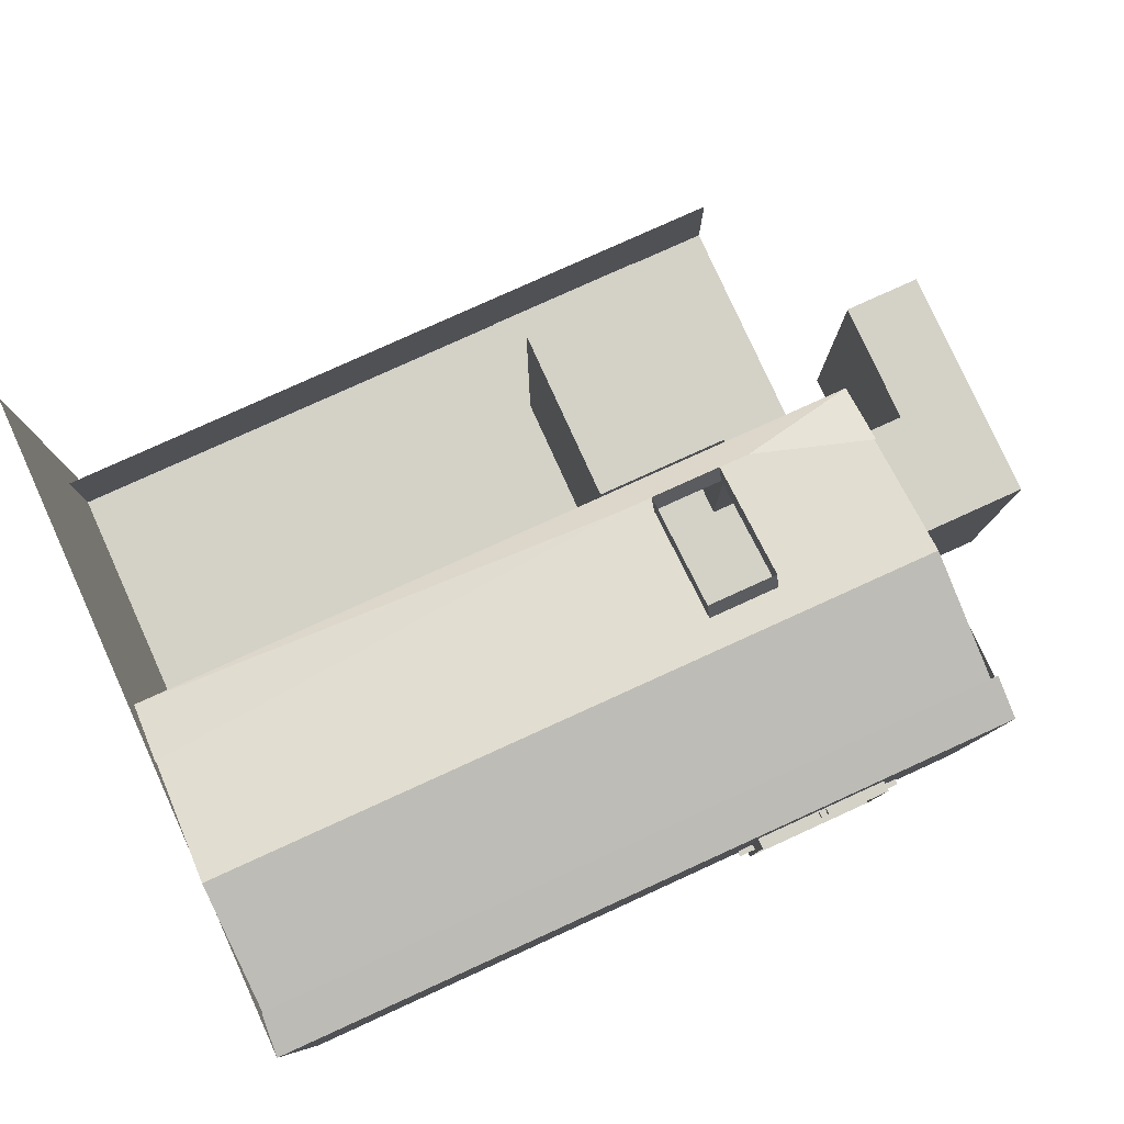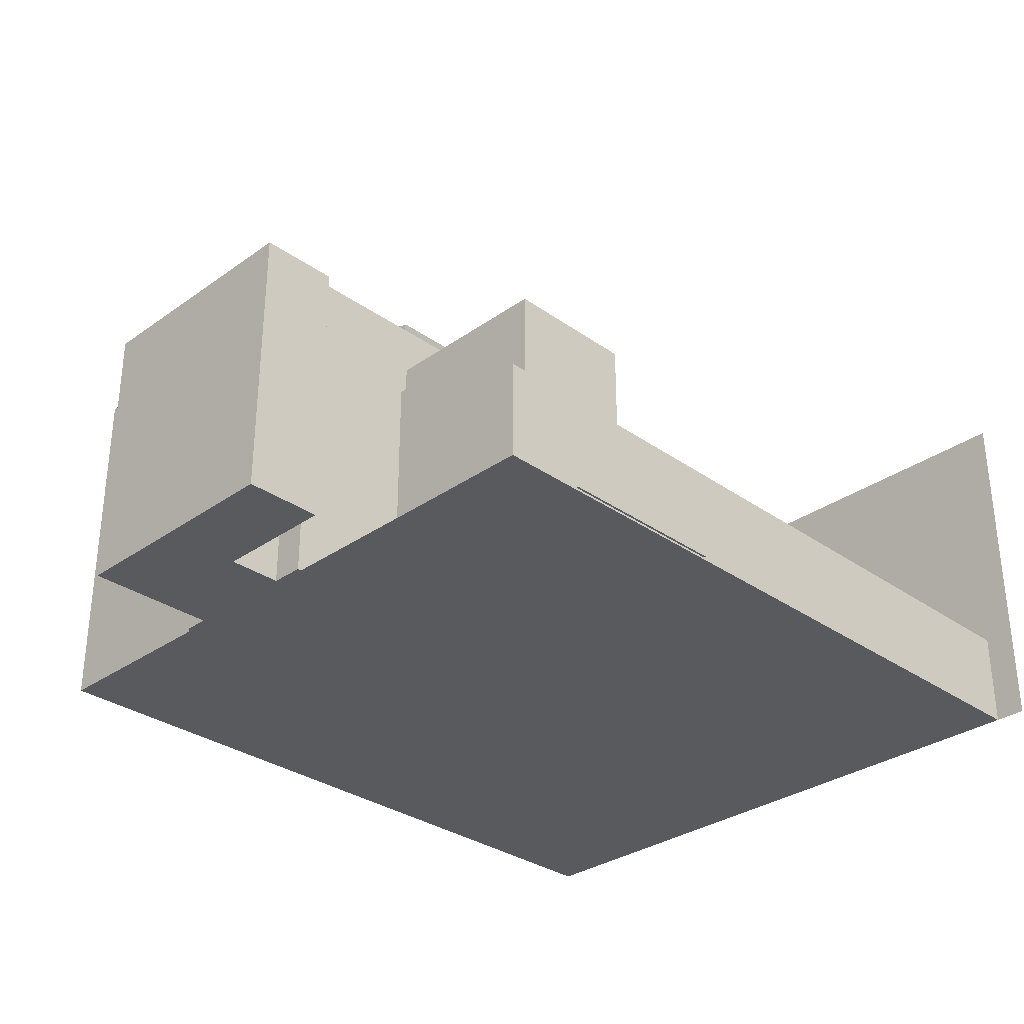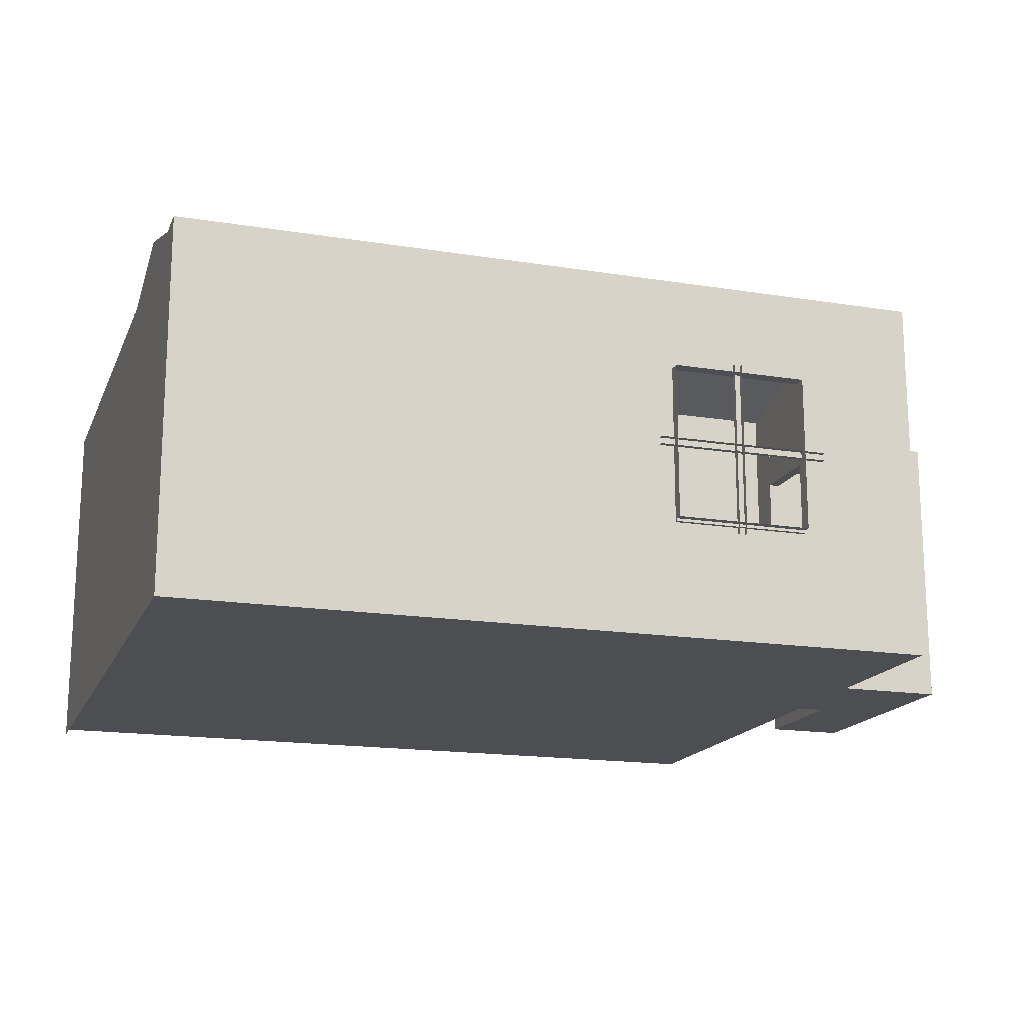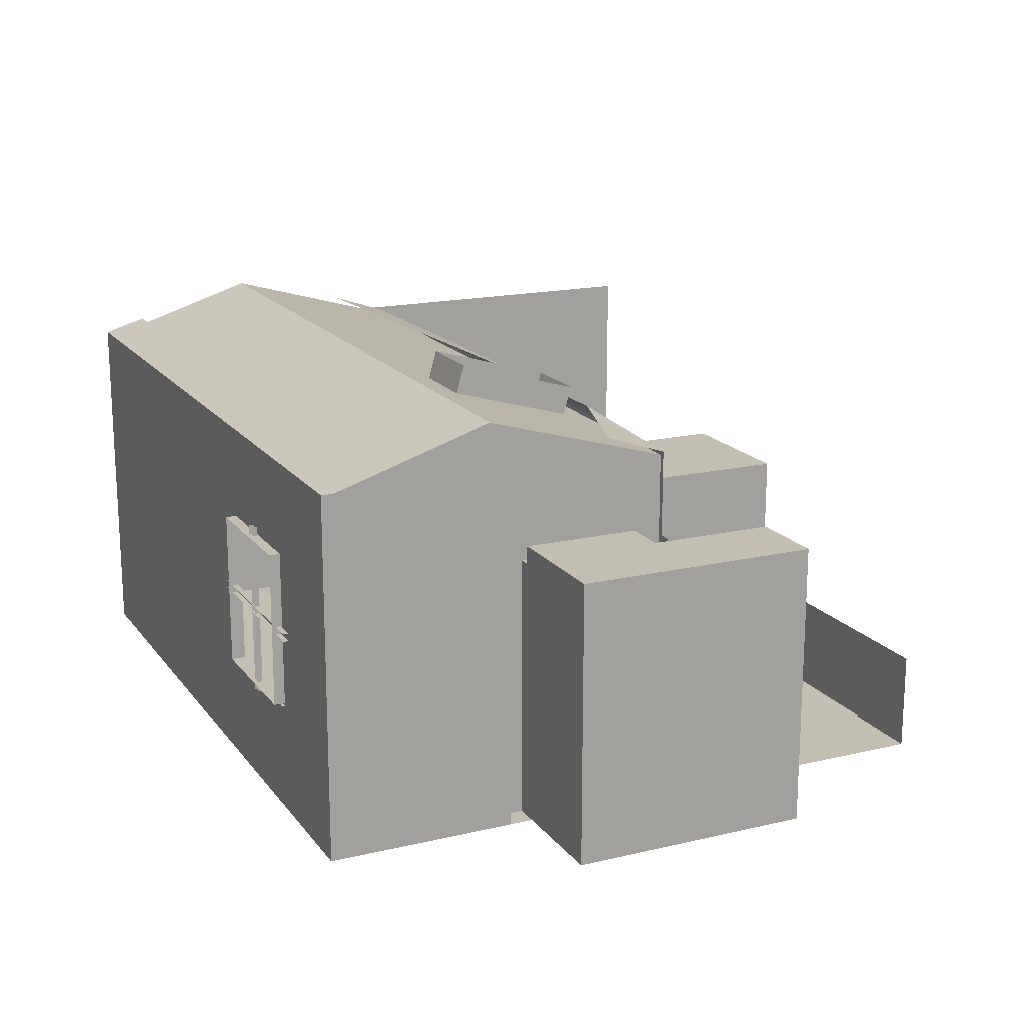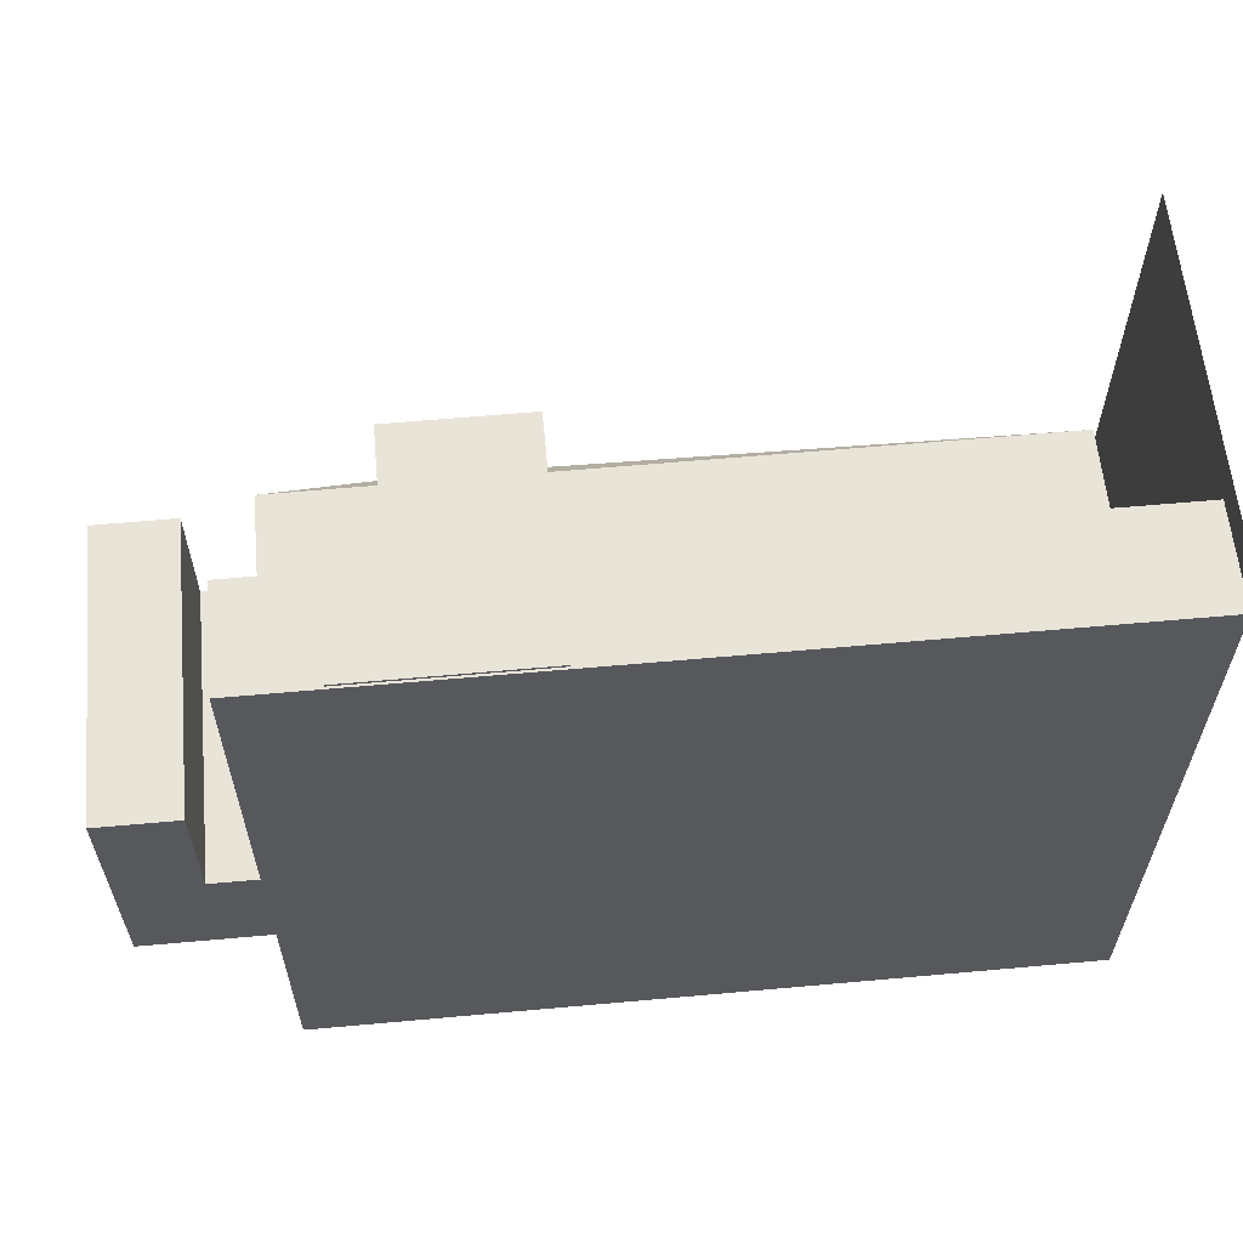
<metadata>
{"format":"obj","ext":"obj","renderer":"f3d","projection":"perspective","resolution":1024,"background":"white","views":[{"elev":79.8,"azim":155.6,"up":"+Y"},{"elev":-31.5,"azim":-45.0,"up":"+Y"},{"elev":-16.8,"azim":162.0,"up":"+Y"},{"elev":17.3,"azim":-115.0,"up":"+Y"},{"elev":60.4,"azim":-5.3,"up":"+Z"}]}
</metadata>
<code>
o Plane_Plane.001
v -2 0 2
v 6.524 0 2
v -2 0 -2
v 6.524 0 -2
v -2 4 2
v -2 4 -2
v 6.524 4 -2
v 6.524 4 2
v -0.6607 0 -2
v -0.6607 4 -2
v -0.6607 0 2
v -0.2878 4.103 1.642
v 0.8956 0 2
v 0.5227 4.103 1.642
v 0.8956 0 -2
v 0.8956 4 -2
v -2 2 2
v 6.524 2 -2
v -2 2 -2
v 6.524 2 2
v -0.6607 0 4.241
v 6.524 0 1.619
v -0.6607 2 -2
v -0.6607 2 2
v 0.8956 2 2
v 0.8956 2 -2
v -2 3 2
v 6.524 3 -2
v -0.6607 3 -2
v -0.6607 3 2
v 0.8956 3 2
v 0.8956 3 -2
v -2 3 -2
v 6.524 3 2
v 0.8956 1.226 2
v -0.6607 1.226 2
v -0.6607 1.226 -2
v 6.524 1.226 -2
v -2 1.226 2
v 6.524 1.226 2
v -2 1.226 -2
v 0.8956 0 4.241
v -0.6607 2 4.241
v 0.8956 2 4.241
v -0.6607 3 4.241
v 0.8956 3 4.241
v 0.8956 1.226 -2
v -0.6607 1.226 4.241
v 0.8956 1.226 4.241
v -2 0 1.619
v -0.6607 1.226 -2.158
v -0.6607 2 -2.158
v 0.8956 1.226 -2.158
v 0.8956 2 -2.158
v -0.6607 3 -2.158
v 0.8956 3 -2.158
v -2 4 1.619
v -0.6607 0 1.619
v 0.8956 0 1.619
v -2 2 1.619
v -2 3 1.619
v -2 1.226 1.619
v 6.524 0 0.2978
v -0.6607 0 0.2978
v 0.8956 0 0.2978
v -2 4 0.2978
v -2 0 0.2978
v -2 2 0.2978
v -2 3 0.2978
v -2 1.226 0.2978
v -2.61 0 0.2978
v -2.61 0 1.619
v -2.61 2 0.2978
v -2.61 2 1.619
v -2.61 3 0.2978
v -2.61 3 1.619
v -2.61 1.226 0.2978
v -2.61 1.226 1.619
v -3.49 0 0.2978
v -3.49 0 1.619
v -3.49 2 0.2978
v -3.49 2 1.619
v -3.49 3 0.2978
v -3.49 3 1.619
v -3.49 1.226 0.2978
v -3.49 1.226 1.619
v -3.49 3 3.018
v -2.61 3 3.018
v -2.61 2 3.018
v -3.49 2 3.018
v -2.61 0 3.018
v -2.61 1.226 3.018
v -3.49 0 3.018
v -3.49 1.226 3.018
v -2 4.603 -0.08891
v 6.524 4.603 -0.08891
v -0.2878 4.5 0.2694
v 0.5227 4.5 0.2694
v -0.6607 4 2
v 0.8956 4 2
v 0.8956 4.603 -0.08891
v -0.6607 4.603 -0.08891
v -0.2878 4.42 1.733
v 0.5227 4.42 1.733
v 0.5227 4.816 0.3608
v -0.2878 4.816 0.3608
v 0.07327 1.107 -2.055
v 0.07327 3.107 -2.055
v 0.07327 1.107 -2.116
v 0.07327 3.107 -2.116
v 0.1605 1.107 -2.055
v 0.1605 3.107 -2.055
v 0.1605 1.107 -2.116
v 0.1605 3.107 -2.116
v 1.078 2.066 -2.055
v -0.9223 2.066 -2.055
v 1.078 2.066 -2.116
v -0.9223 2.066 -2.116
v 1.078 2.153 -2.055
v -0.9223 2.153 -2.055
v 1.078 2.153 -2.116
v -0.9223 2.153 -2.116
v -2 1.191 -2
v 6.524 1.191 2
v 6.524 1.191 -2
v 0.8956 1.191 2
v -0.6607 1.191 2
v -2 1.191 2
v 0.8956 1.191 4.241
v -0.6607 1.191 4.241
v 0.8956 1.191 -2
v -0.6607 1.191 -2
v -2 1.191 1.619
v -2 1.191 0.2978
v -2.61 1.191 1.619
v -2.61 1.191 0.2978
v -3.49 1.191 1.619
v -3.49 1.191 0.2978
v -2.61 1.191 3.018
v -3.49 1.191 3.018
v 0.8956 1.191 -1.95
v 0.8956 1.226 -1.95
v -0.6607 1.191 -1.95
v -0.6607 1.226 -1.95
v -2.123 1.226 0.2978
v -2.123 2 0.2978
v -2.123 0 0.2978
v -2.123 0 1.619
v -2.123 1.226 1.619
v -2.123 2 1.619
v -2.123 3 1.619
v -2.123 3 0.2978
v -2.123 1.191 1.619
v -2.123 1.191 0.2978
v 0.8956 1.226 2.199
v -0.6607 1.226 2.199
v -0.6607 0 2.199
v 0.8956 3 2.199
v 0.8956 2 2.199
v -0.6607 2 2.199
v 0.8956 0 2.199
v -0.6607 3 2.199
v -0.6607 1.191 2.199
v 0.8956 1.191 2.199
v -3.49 3.201 1.619
v -2.61 3.201 1.619
v -2.61 3.201 0.2978
v -2.61 3.201 3.018
v -2.123 3.201 1.619
v -3.49 3.201 0.2978
v -3.49 3.201 3.018
v -2.123 3.201 0.2978
v 0.8956 3.278 2.199
v 0.8956 3.278 4.241
v -0.6607 3.278 4.241
v -0.6607 3.278 2.199
v -2.069 -0.1055 -2.035
v 6.579 -0.1055 -2.035
v -2.069 4.065 -2.035
v 6.579 4.065 -2.035
v -0.6607 -0.1055 -2.035
v -0.6607 4.065 -2.035
v 0.8956 -0.1055 -2.035
v 0.8956 4.065 -2.035
v 6.579 2 -2.035
v -2.069 2 -2.035
v -0.6607 2 -2.035
v 0.8956 2 -2.035
v 6.579 3 -2.035
v -0.6607 3 -2.035
v 0.8956 3 -2.035
v -2.069 3 -2.035
v -0.6607 1.226 -2.035
v 6.579 1.226 -2.035
v -2.069 1.226 -2.035
v 0.8956 1.226 -2.035
v -2.069 1.191 -2.035
v 6.579 1.191 -2.035
v 0.8956 1.191 -2.035
v -0.6607 1.191 -2.035
v -2.069 -0.1055 0.1238
v -2.069 4 0.1238
v -2.069 2 0.1238
v -2.069 3 0.1238
v -2.069 1.226 0.1238
v -2.069 1.191 0.1238
v -2.069 4.224 -1.546
v 6.524 4.224 -1.546
v -0.6607 4.224 -1.546
v 0.8956 4.224 -1.546
v -2 4.031 2.034
v 6.524 4.031 2.034
v -2 3 2.034
v -0.6607 3 2.034
v 0.8956 3 2.034
v 6.524 3 2.034
v -0.6607 4.031 2.034
v 0.8956 4.031 2.034
v -2 4.272 1.334
v 6.524 4.272 1.334
v -0.6607 4.272 1.757
v 0.8956 4.272 1.757
v 6.524 -0.08133 2.036
v 0.8956 -0.08133 2.036
v 6.524 1.191 2.036
v 0.8956 1.191 2.036
v 6.524 -0.08133 -0.2748
v 0.8956 -0.08133 -0.2748
v 6.579 -0.1055 5.807
v 6.579 4.065 5.807
v 6.579 2 5.807
v 6.579 3 5.807
v 6.579 1.226 5.807
v 6.579 1.191 5.807
v -2.069 -0.1055 5.449
v 6.579 -0.1055 5.449
v -0.6607 -0.1055 5.449
v 0.8956 -0.1055 5.449
v 0.8956 1.191 -2.082
v -0.6607 1.191 -2.082
v 0.8956 1.222 -2.082
v -0.6607 1.222 -2.082
v -2 -0.0903 2.114
v -0.6607 -0.0903 2.114
v -2 2 2.114
v -0.6607 2 2.114
v -2 3 2.114
v -0.6607 3 2.114
v -0.6607 1.226 2.114
v -2 1.226 2.114
v -0.6607 1.191 2.114
v -2 1.191 2.114
v -2 -0.0903 0.1662
v -0.6607 -0.0903 0.1662
v -2.069 1.024 5.449
v 6.579 1.024 5.449
v -0.6607 1.024 5.449
v 0.8956 1.024 5.449
v -1.132 -0.08133 2.036
v -1.132 -0.08133 -0.2748
v 0.8956 -0.08133 5.475
v -1.132 -0.08133 5.475
f 63 15 65
f 33 66 69
f 28 16 32
f 27 99 30
f 16 29 32
f 15 64 65
f 29 56 32
f 64 3 67
f 29 6 33
f 31 8 34
f 48 129 130
f 35 20 40
f 45 160 162
f 37 19 41
f 23 55 29
f 45 174 46
f 39 24 36
f 38 26 47
f 41 68 70
f 132 144 37
f 25 34 20
f 21 161 157
f 23 33 19
f 49 159 155
f 17 30 24
f 18 32 26
f 19 69 68
f 128 36 127
f 129 155 164
f 48 44 49
f 130 157 163
f 44 158 159
f 132 41 123
f 43 46 44
f 13 58 11
f 47 51 37
f 43 156 160
f 123 70 134
f 125 47 131
f 126 40 124
f 59 64 58
f 62 17 39
f 60 27 17
f 133 39 128
f 37 52 23
f 32 54 26
f 26 53 47
f 11 50 1
f 61 5 27
f 2 59 13
f 147 72 148
f 145 136 154
f 146 77 145
f 16 102 10
f 58 67 50
f 69 57 61
f 22 65 59
f 84 90 82
f 75 81 73
f 83 165 84
f 149 74 150
f 148 135 153
f 84 171 87
f 152 73 146
f 150 76 151
f 138 86 137
f 81 84 82
f 85 82 86
f 74 88 76
f 75 170 83
f 71 80 72
f 73 85 77
f 77 138 136
f 92 90 89
f 89 87 88
f 91 140 139
f 78 89 74
f 72 139 135
f 82 94 86
f 86 140 137
f 80 91 72
f 7 101 16
f 10 95 6
f 97 103 12
f 95 99 5
f 101 8 100
f 6 95 66
f 57 95 5
f 99 31 30
f 14 99 12
f 97 101 98
f 12 102 97
f 98 100 14
f 108 109 107
f 12 104 14
f 98 104 105
f 98 106 97
f 114 111 113
f 112 107 111
f 116 117 115
f 122 119 121
f 120 115 119
f 137 93 80
f 135 92 78
f 139 94 92
f 136 79 71
f 79 137 80
f 153 78 149
f 154 71 147
f 50 128 1
f 13 124 2
f 4 131 15
f 3 134 67
f 9 123 3
f 48 163 156
f 42 164 161
f 1 127 11
f 131 9 15
f 130 42 21
f 142 143 141
f 37 142 47
f 131 143 132
f 47 141 131
f 34 8 96
f 134 147 67
f 133 149 62
f 60 151 61
f 69 146 68
f 61 152 69
f 50 153 133
f 62 150 60
f 68 145 70
f 70 154 134
f 67 148 50
f 161 126 13
f 156 127 36
f 160 36 24
f 159 31 25
f 163 11 127
f 164 35 126
f 155 25 35
f 157 13 11
f 158 30 31
f 162 24 30
f 166 171 165
f 169 167 172
f 166 170 167
f 152 167 75
f 88 166 76
f 76 169 151
f 151 172 152
f 87 168 88
f 174 176 173
f 46 173 158
f 162 175 45
f 158 176 162
f 189 184 191
f 184 190 191
f 190 179 192
f 193 186 195
f 194 188 196
f 187 192 186
f 185 191 188
f 200 195 197
f 198 196 199
f 178 199 183
f 181 197 177
f 199 181 183
f 195 206 197
f 197 201 177
f 186 205 195
f 192 202 204
f 192 203 186
f 184 208 210
f 184 209 182
f 182 207 179
f 213 217 214
f 215 212 216
f 217 215 214
f 217 222 218
f 211 221 217
f 212 222 220
f 224 225 223
f 223 228 224
f 185 232 189
f 194 231 185
f 178 234 198
f 198 233 194
f 189 230 180
f 183 236 178
f 181 238 183
f 177 237 181
f 199 240 200
f 239 242 240
f 250 246 249
f 245 248 246
f 252 249 251
f 243 251 244
f 244 253 243
f 238 256 236
f 237 258 238
f 235 257 237
f 228 259 224
f 259 261 224
f 63 4 15
f 33 6 66
f 28 7 16
f 27 5 99
f 16 10 29
f 15 9 64
f 29 55 56
f 64 9 3
f 29 10 6
f 31 100 8
f 48 49 129
f 35 25 20
f 45 43 160
f 37 23 19
f 23 52 55
f 45 175 174
f 39 17 24
f 38 18 26
f 41 19 68
f 132 143 144
f 25 31 34
f 21 42 161
f 23 29 33
f 49 44 159
f 17 27 30
f 18 28 32
f 19 33 69
f 128 39 36
f 129 49 155
f 48 43 44
f 130 21 157
f 44 46 158
f 132 37 41
f 43 45 46
f 13 59 58
f 47 53 51
f 43 48 156
f 123 41 70
f 125 38 47
f 126 35 40
f 59 65 64
f 62 60 17
f 60 61 27
f 133 62 39
f 37 51 52
f 32 56 54
f 26 54 53
f 11 58 50
f 61 57 5
f 2 22 59
f 147 71 72
f 145 77 136
f 146 73 77
f 16 101 102
f 58 64 67
f 69 66 57
f 22 63 65
f 84 87 90
f 75 83 81
f 83 170 165
f 149 78 74
f 148 72 135
f 84 165 171
f 152 75 73
f 150 74 76
f 138 85 86
f 81 83 84
f 85 81 82
f 74 89 88
f 75 167 170
f 71 79 80
f 73 81 85
f 77 85 138
f 92 94 90
f 89 90 87
f 91 93 140
f 78 92 89
f 72 91 139
f 82 90 94
f 86 94 140
f 80 93 91
f 7 96 101
f 10 102 95
f 97 106 103
f 95 102 99
f 101 96 8
f 57 66 95
f 99 100 31
f 14 100 99
f 97 102 101
f 12 99 102
f 98 101 100
f 108 110 109
f 12 103 104
f 98 14 104
f 98 105 106
f 114 112 111
f 112 108 107
f 116 118 117
f 122 120 119
f 120 116 115
f 137 140 93
f 135 139 92
f 139 140 94
f 136 138 79
f 79 138 137
f 153 135 78
f 154 136 71
f 50 133 128
f 13 126 124
f 4 125 131
f 3 123 134
f 9 132 123
f 48 130 163
f 42 129 164
f 1 128 127
f 131 132 9
f 130 129 42
f 142 144 143
f 37 144 142
f 131 141 143
f 47 142 141
f 4 63 125
f 63 22 124
f 125 63 38
f 22 2 124
f 40 20 63
f 20 34 18
f 124 40 63
f 38 63 18
f 96 7 28
f 18 63 20
f 96 28 34
f 28 18 34
f 134 154 147
f 133 153 149
f 60 150 151
f 69 152 146
f 61 151 152
f 50 148 153
f 62 149 150
f 68 146 145
f 70 145 154
f 67 147 148
f 161 164 126
f 156 163 127
f 160 156 36
f 159 158 31
f 163 157 11
f 164 155 35
f 155 159 25
f 157 161 13
f 158 162 30
f 162 160 24
f 166 168 171
f 169 166 167
f 166 165 170
f 152 172 167
f 88 168 166
f 76 166 169
f 151 169 172
f 87 171 168
f 174 175 176
f 46 174 173
f 162 176 175
f 158 173 176
f 189 180 184
f 184 182 190
f 190 182 179
f 193 187 186
f 194 185 188
f 187 190 192
f 185 189 191
f 200 193 195
f 198 194 196
f 178 198 199
f 181 200 197
f 199 200 181
f 195 205 206
f 197 206 201
f 186 203 205
f 192 179 202
f 192 204 203
f 184 180 208
f 184 210 209
f 182 209 207
f 213 211 217
f 215 218 212
f 217 218 215
f 217 221 222
f 211 219 221
f 212 218 222
f 224 226 225
f 223 227 228
f 185 231 232
f 194 233 231
f 178 229 234
f 198 234 233
f 189 232 230
f 183 238 236
f 181 237 238
f 177 235 237
f 199 239 240
f 239 241 242
f 250 245 246
f 245 247 248
f 252 250 249
f 243 252 251
f 244 254 253
f 238 258 256
f 237 257 258
f 235 255 257
f 228 260 259
f 259 262 261

</code>
